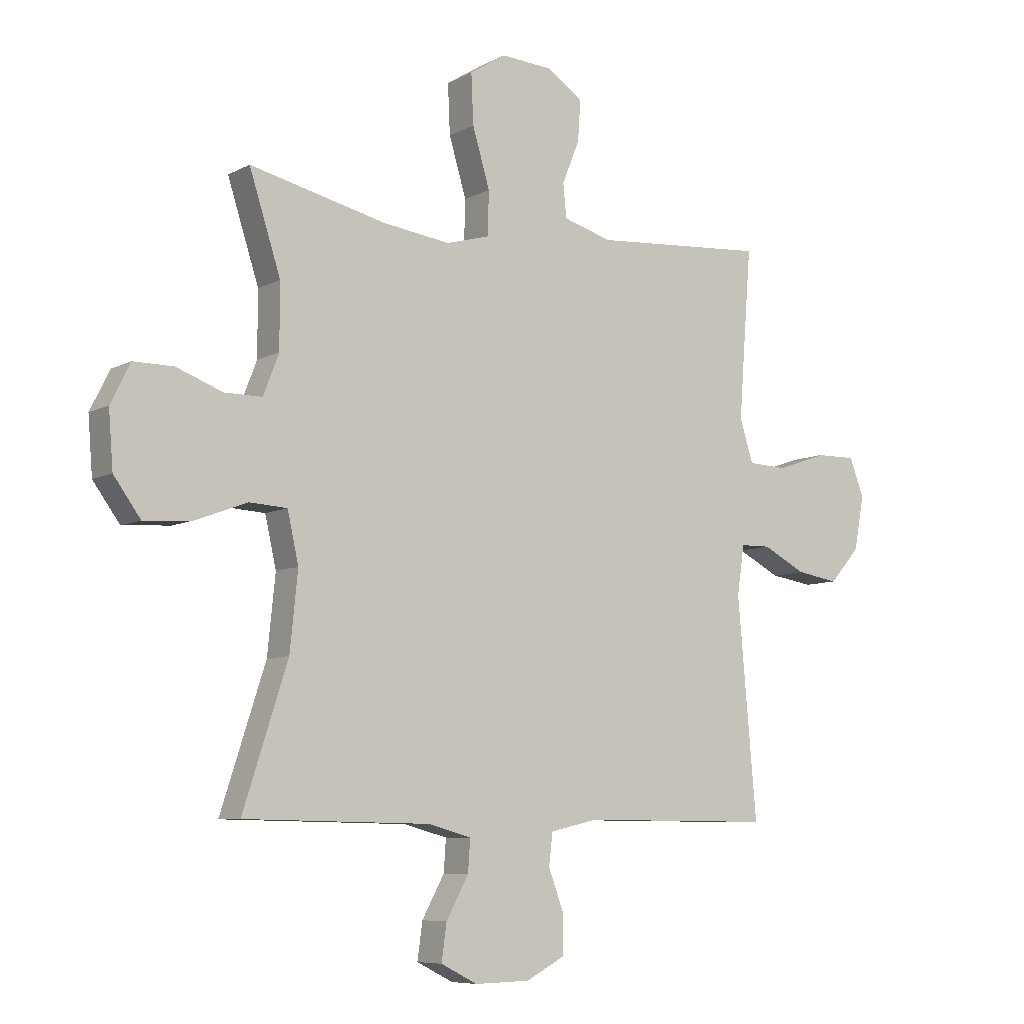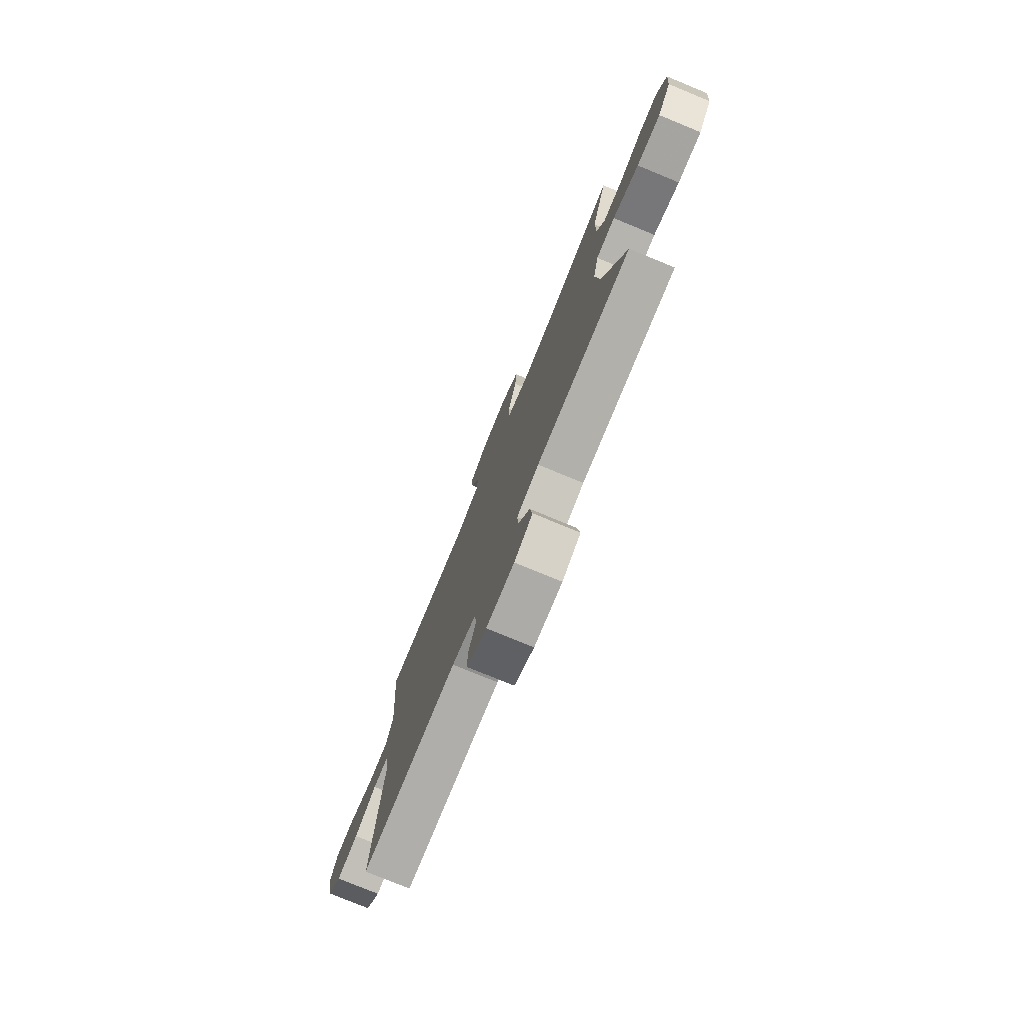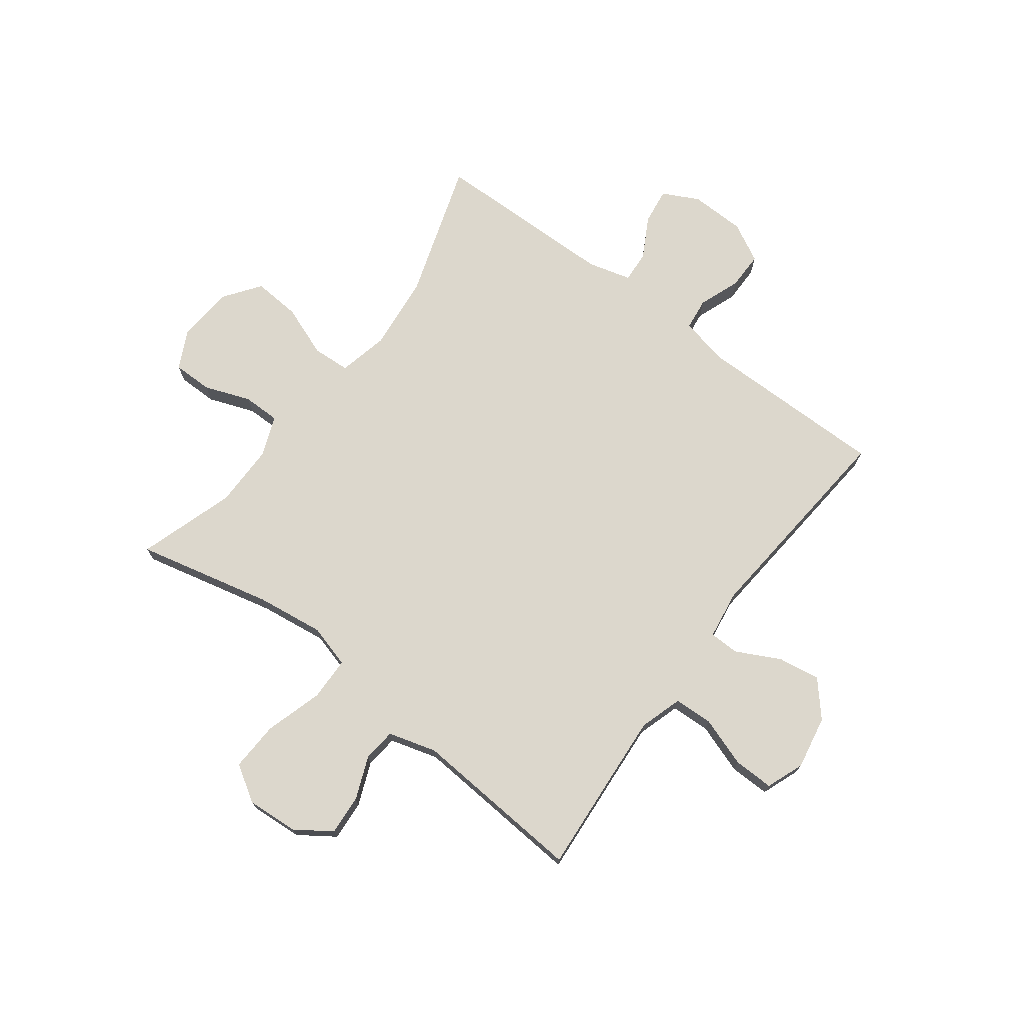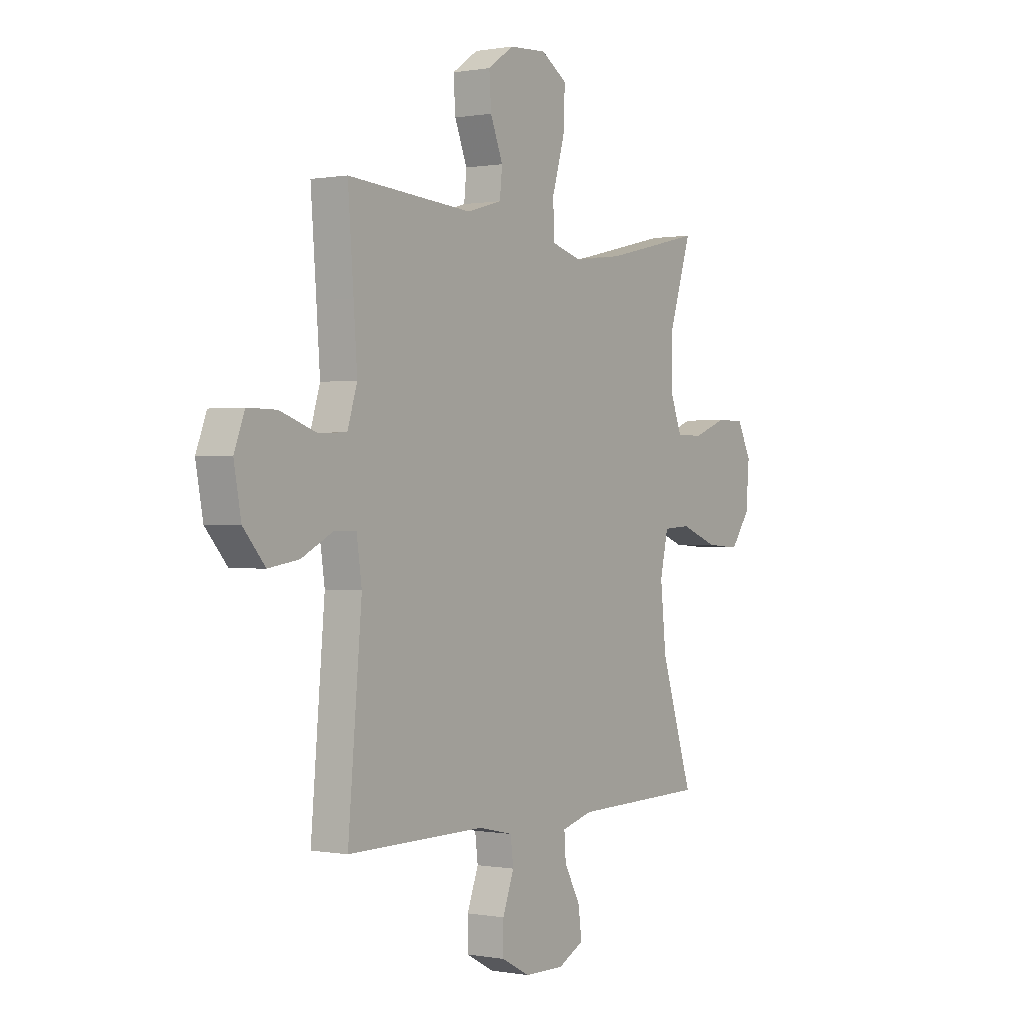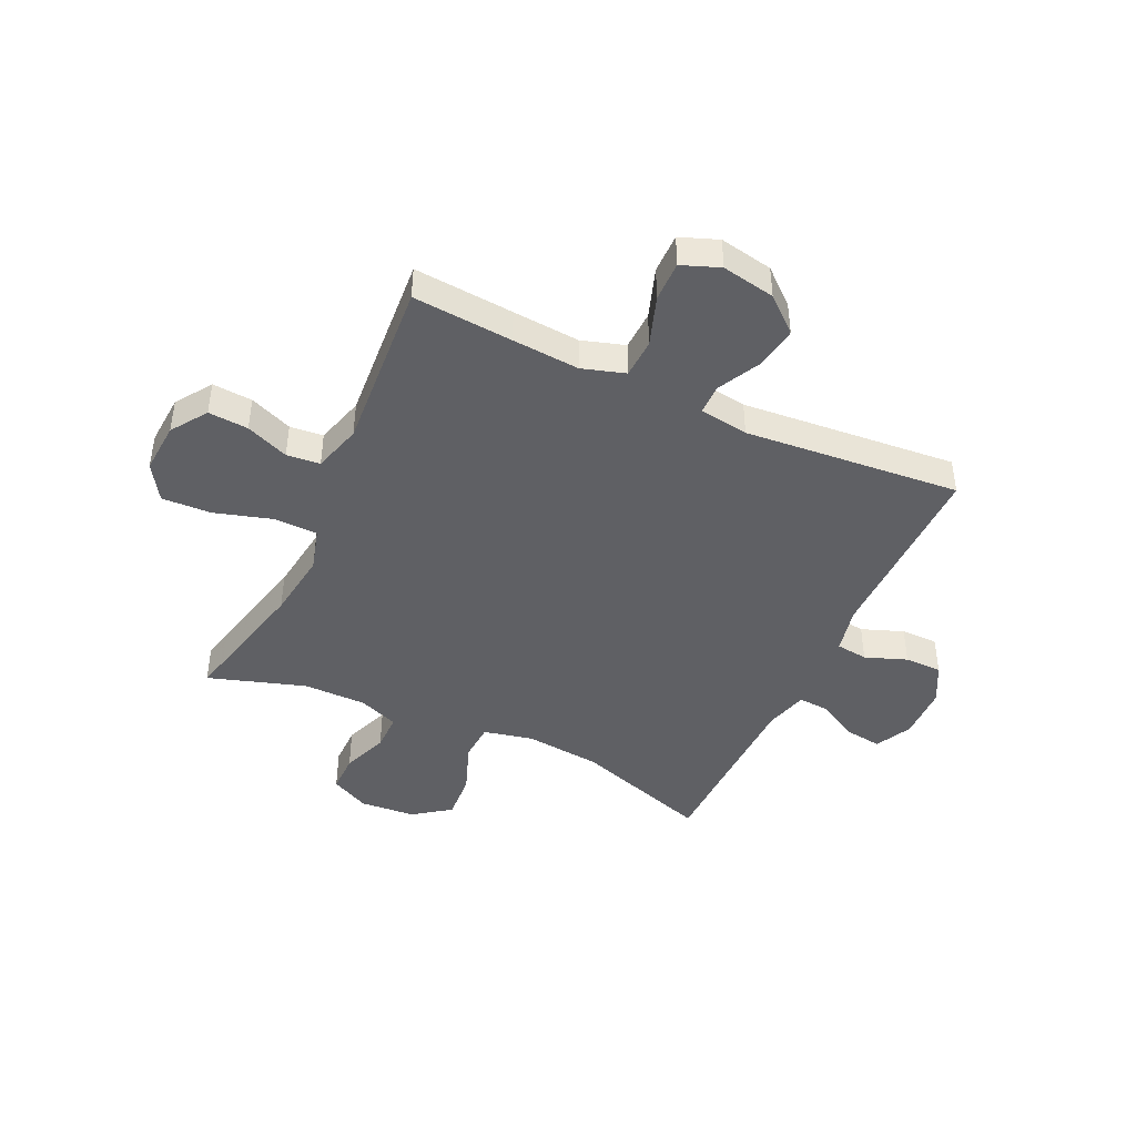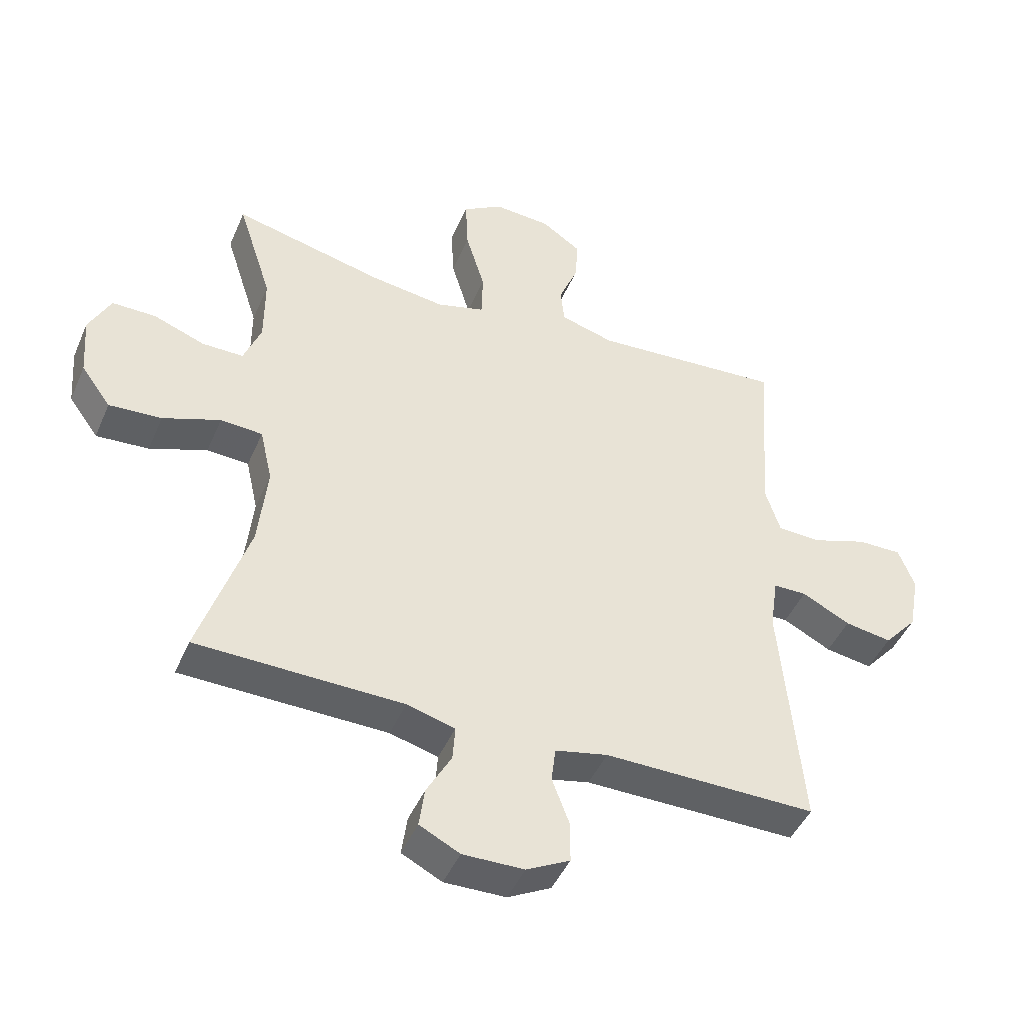
<metadata>
{"format":"obj","ext":"obj","renderer":"f3d","projection":"perspective","resolution":1024,"background":"white","views":[{"elev":-7.5,"azim":-34.7,"up":"+Z"},{"elev":-77.5,"azim":-112.4,"up":"+Z"},{"elev":73.0,"azim":37.0,"up":"+Y"},{"elev":0.2,"azim":124.0,"up":"+Z"},{"elev":-43.9,"azim":65.0,"up":"+Y"},{"elev":-45.7,"azim":-22.6,"up":"+Z"}]}
</metadata>
<code>
v 0.5 0.07 0.5
v 0.486 0.07 0.32
v 0.477 0.07 0.199
v 0.501 0.07 0.122
v 0.571 0.07 0.119
v 0.661 0.07 0.15
v 0.733 0.07 0.151
v 0.759 0.07 0.083
v 0.741 0.07 -0.013
v 0.687 0.07 -0.075
v 0.611 0.07 -0.063
v 0.533 0.07 -0.023
v 0.479 0.07 -0.024
v 0.466 0.07 -0.112
v 0.5 0.07 -0.5
v 0.156 0.07 -0.498
v 0.071 0.07 -0.517
v 0.064 0.07 -0.574
v 0.092 0.07 -0.649
v 0.092 0.07 -0.716
v 0.022 0.07 -0.753
v -0.077 0.07 -0.755
v -0.142 0.07 -0.722
v -0.133 0.07 -0.657
v -0.093 0.07 -0.584
v -0.089 0.07 -0.527
v -0.167 0.07 -0.506
v -0.5 0.07 -0.5
v -0.42 0.07 -0.254
v -0.406 0.07 -0.117
v -0.426 0.07 -0.028
v -0.494 0.07 -0.024
v -0.587 0.07 -0.059
v -0.672 0.07 -0.065
v -0.72 0.07 0.001
v -0.728 0.07 0.101
v -0.693 0.07 0.171
v -0.622 0.07 0.171
v -0.539 0.07 0.14
v -0.472 0.07 0.14
v -0.444 0.07 0.212
v -0.444 0.07 0.326
v -0.5 0.07 0.5
v -0.256 0.07 0.443
v -0.135 0.07 0.427
v -0.057 0.07 0.449
v -0.055 0.07 0.527
v -0.086 0.07 0.631
v -0.09 0.07 0.72
v -0.025 0.07 0.761
v 0.068 0.07 0.755
v 0.132 0.07 0.711
v 0.127 0.07 0.639
v 0.096 0.07 0.562
v 0.102 0.07 0.502
v 0.189 0.07 0.477
v 0.5 0 0.5
v 0.486 0 0.32
v 0.477 0 0.199
v 0.501 0 0.122
v 0.571 0 0.119
v 0.661 0 0.15
v 0.733 0 0.151
v 0.759 0 0.083
v 0.741 0 -0.013
v 0.687 0 -0.075
v 0.611 0 -0.063
v 0.533 0 -0.023
v 0.479 0 -0.024
v 0.466 0 -0.112
v 0.5 0 -0.5
v 0.156 0 -0.498
v 0.071 0 -0.517
v 0.064 0 -0.574
v 0.092 0 -0.649
v 0.092 0 -0.716
v 0.022 0 -0.753
v -0.077 0 -0.755
v -0.142 0 -0.722
v -0.133 0 -0.657
v -0.093 0 -0.584
v -0.089 0 -0.527
v -0.167 0 -0.506
v -0.5 0 -0.5
v -0.42 0 -0.254
v -0.406 0 -0.117
v -0.426 0 -0.028
v -0.494 0 -0.024
v -0.587 0 -0.059
v -0.672 0 -0.065
v -0.72 0 0.001
v -0.728 0 0.101
v -0.693 0 0.171
v -0.622 0 0.171
v -0.539 0 0.14
v -0.472 0 0.14
v -0.444 0 0.212
v -0.444 0 0.326
v -0.5 0 0.5
v -0.256 0 0.443
v -0.135 0 0.427
v -0.057 0 0.449
v -0.055 0 0.527
v -0.086 0 0.631
v -0.09 0 0.72
v -0.025 0 0.761
v 0.068 0 0.755
v 0.132 0 0.711
v 0.127 0 0.639
v 0.096 0 0.562
v 0.102 0 0.502
v 0.189 0 0.477
f 52 53 54
f 51 52 54
f 50 51 54
f 49 50 54
f 48 49 54
f 47 48 54
f 46 47 54 55
f 42 43 44
f 41 42 44 45
f 40 41 45 46
f 37 38 39
f 36 37 39
f 35 36 39
f 34 35 39
f 33 34 39
f 32 33 39
f 31 32 39 40
f 27 28 29
f 26 27 29 30
f 23 24 25
f 22 23 25
f 21 22 25
f 20 21 25
f 19 20 25
f 18 19 25
f 17 18 25 26
f 26 30 31
f 17 26 31
f 16 17 31
f 10 11 12
f 9 10 12
f 8 9 12
f 7 8 12
f 6 7 12
f 5 6 12
f 4 5 12 13
f 3 4 13
f 56 1 2
f 56 2 3
f 46 55 56
f 40 46 56
f 31 40 56
f 16 31 56
f 15 16 56
f 14 15 56
f 3 13 14 56
f 110 109 108
f 110 108 107
f 110 107 106
f 110 106 105
f 110 105 104
f 110 104 103
f 111 110 103 102
f 100 99 98
f 101 100 98 97
f 102 101 97 96
f 95 94 93
f 95 93 92
f 95 92 91
f 95 91 90
f 95 90 89
f 95 89 88
f 96 95 88 87
f 85 84 83
f 86 85 83 82
f 81 80 79
f 81 79 78
f 81 78 77
f 81 77 76
f 81 76 75
f 81 75 74
f 82 81 74 73
f 87 86 82
f 87 82 73
f 87 73 72
f 68 67 66
f 68 66 65
f 68 65 64
f 68 64 63
f 68 63 62
f 68 62 61
f 69 68 61 60
f 69 60 59
f 58 57 112
f 59 58 112
f 112 111 102
f 112 102 96
f 112 96 87
f 112 87 72
f 112 72 71
f 112 71 70
f 112 70 69 59
f 1 57 58 2
f 2 58 59 3
f 3 59 60 4
f 4 60 61 5
f 5 61 62 6
f 6 62 63 7
f 7 63 64 8
f 8 64 65 9
f 9 65 66 10
f 10 66 67 11
f 11 67 68 12
f 12 68 69 13
f 13 69 70 14
f 14 70 71 15
f 15 71 72 16
f 16 72 73 17
f 17 73 74 18
f 18 74 75 19
f 19 75 76 20
f 20 76 77 21
f 21 77 78 22
f 22 78 79 23
f 23 79 80 24
f 24 80 81 25
f 25 81 82 26
f 26 82 83 27
f 27 83 84 28
f 28 84 85 29
f 29 85 86 30
f 30 86 87 31
f 31 87 88 32
f 32 88 89 33
f 33 89 90 34
f 34 90 91 35
f 35 91 92 36
f 36 92 93 37
f 37 93 94 38
f 38 94 95 39
f 39 95 96 40
f 40 96 97 41
f 41 97 98 42
f 42 98 99 43
f 43 99 100 44
f 44 100 101 45
f 45 101 102 46
f 46 102 103 47
f 47 103 104 48
f 48 104 105 49
f 49 105 106 50
f 50 106 107 51
f 51 107 108 52
f 52 108 109 53
f 53 109 110 54
f 54 110 111 55
f 55 111 112 56
f 56 112 57 1

</code>
